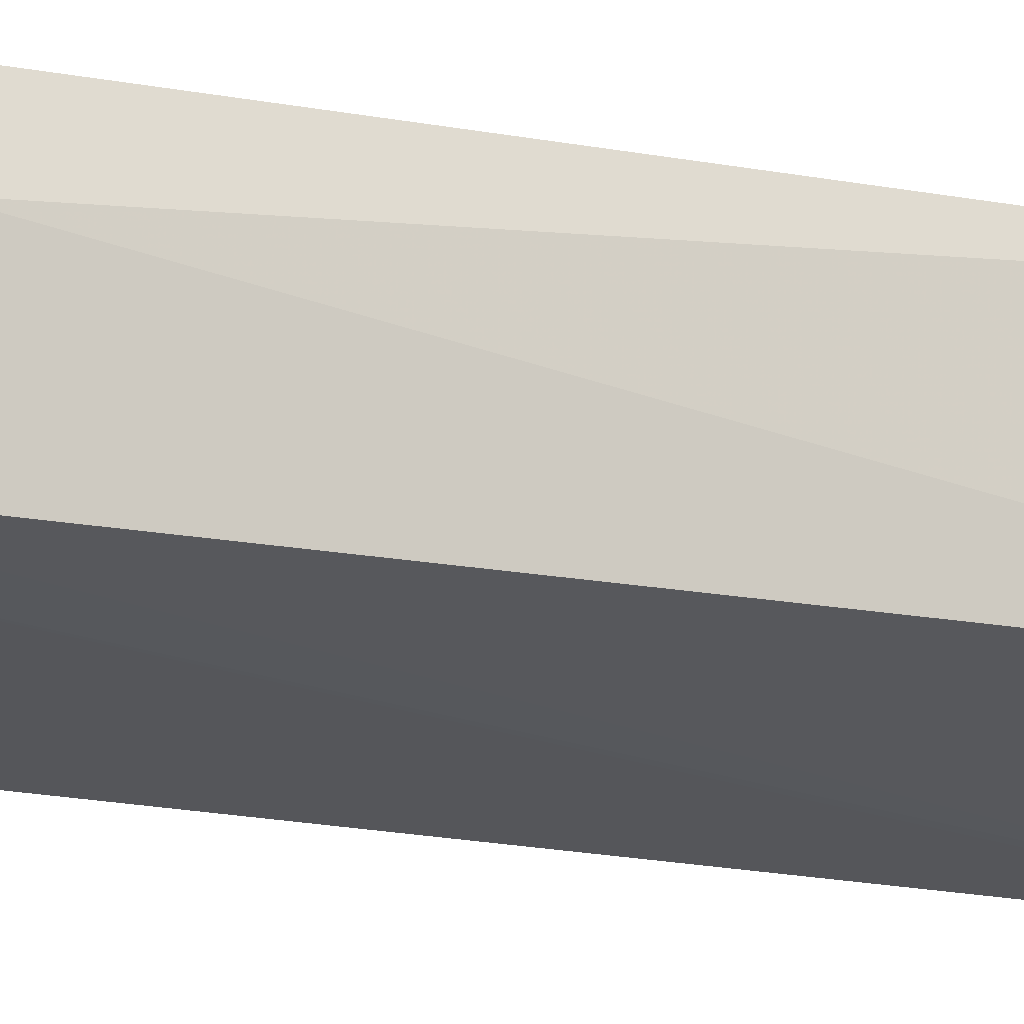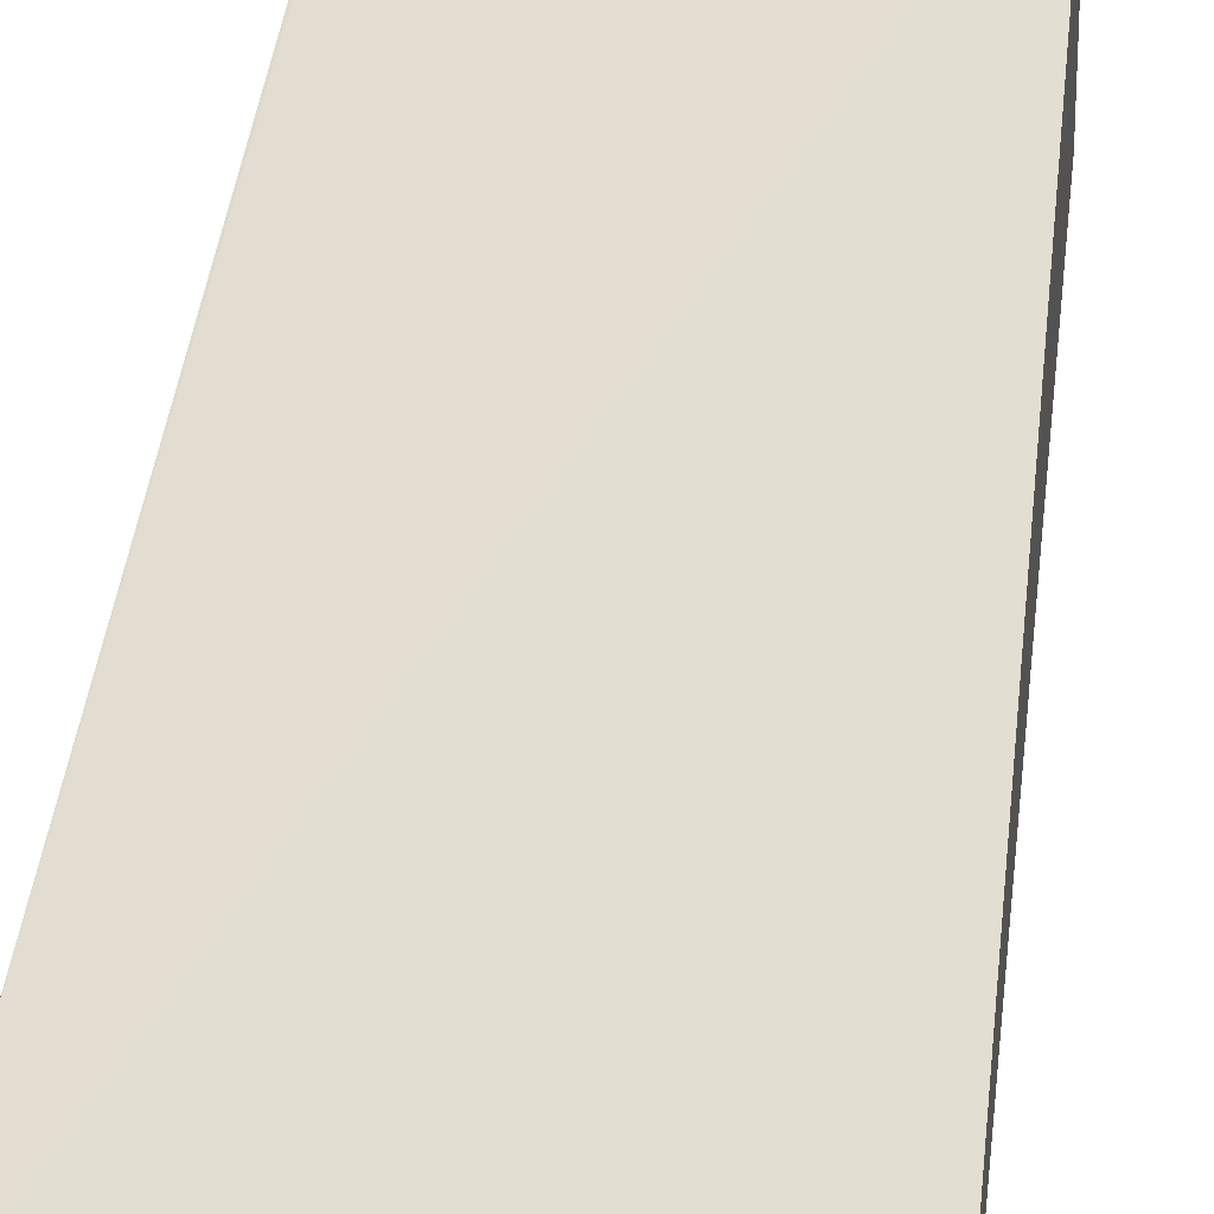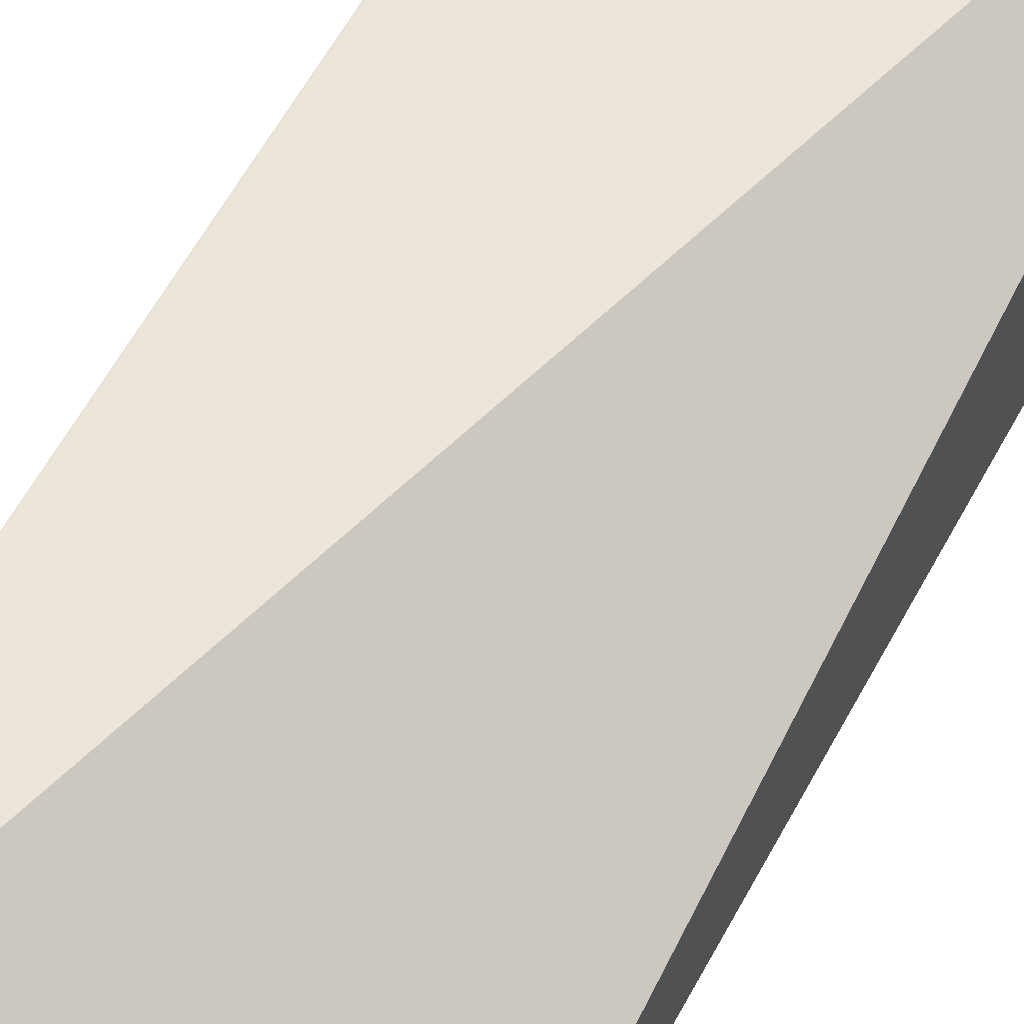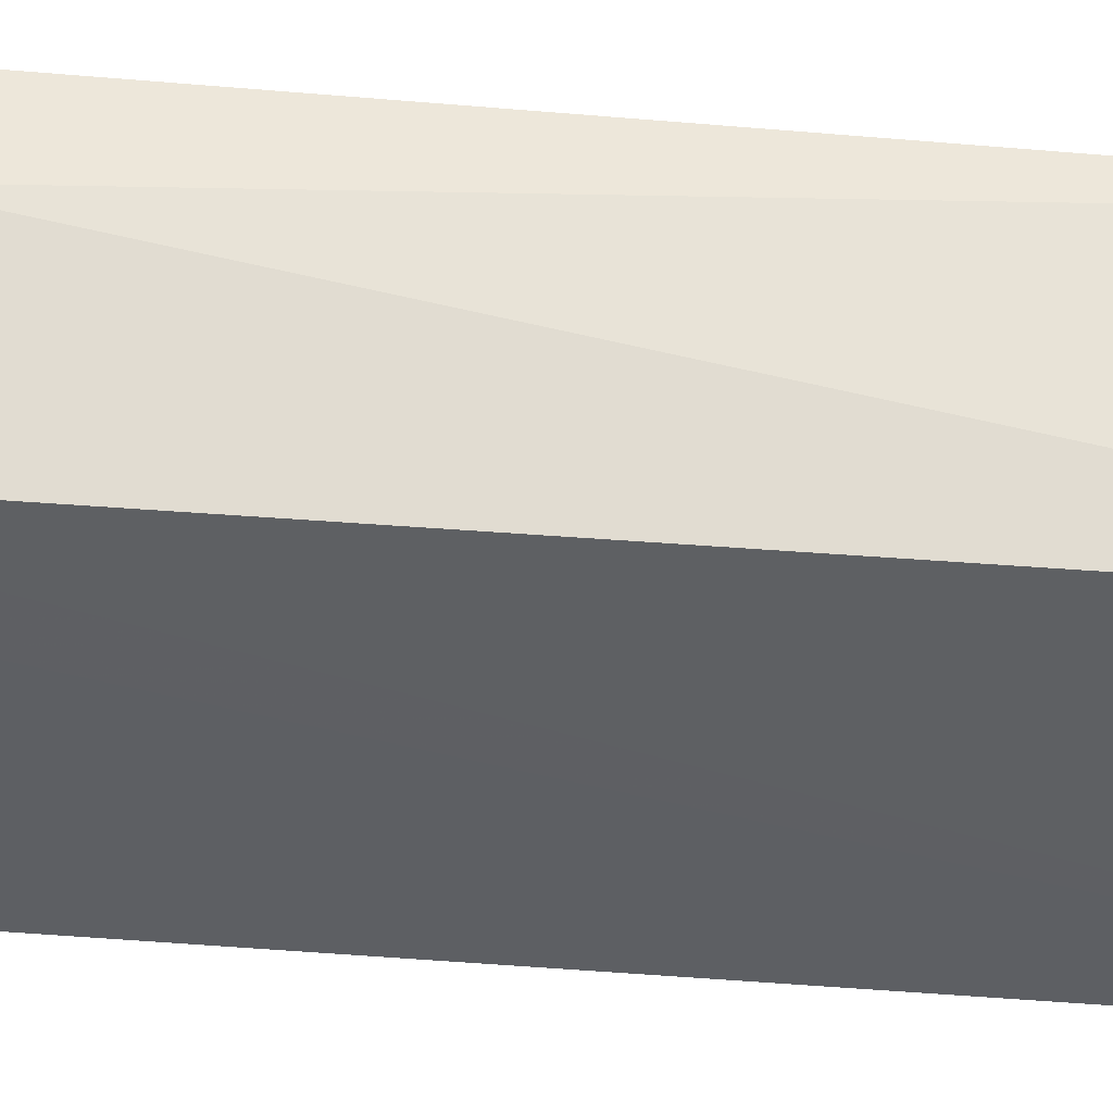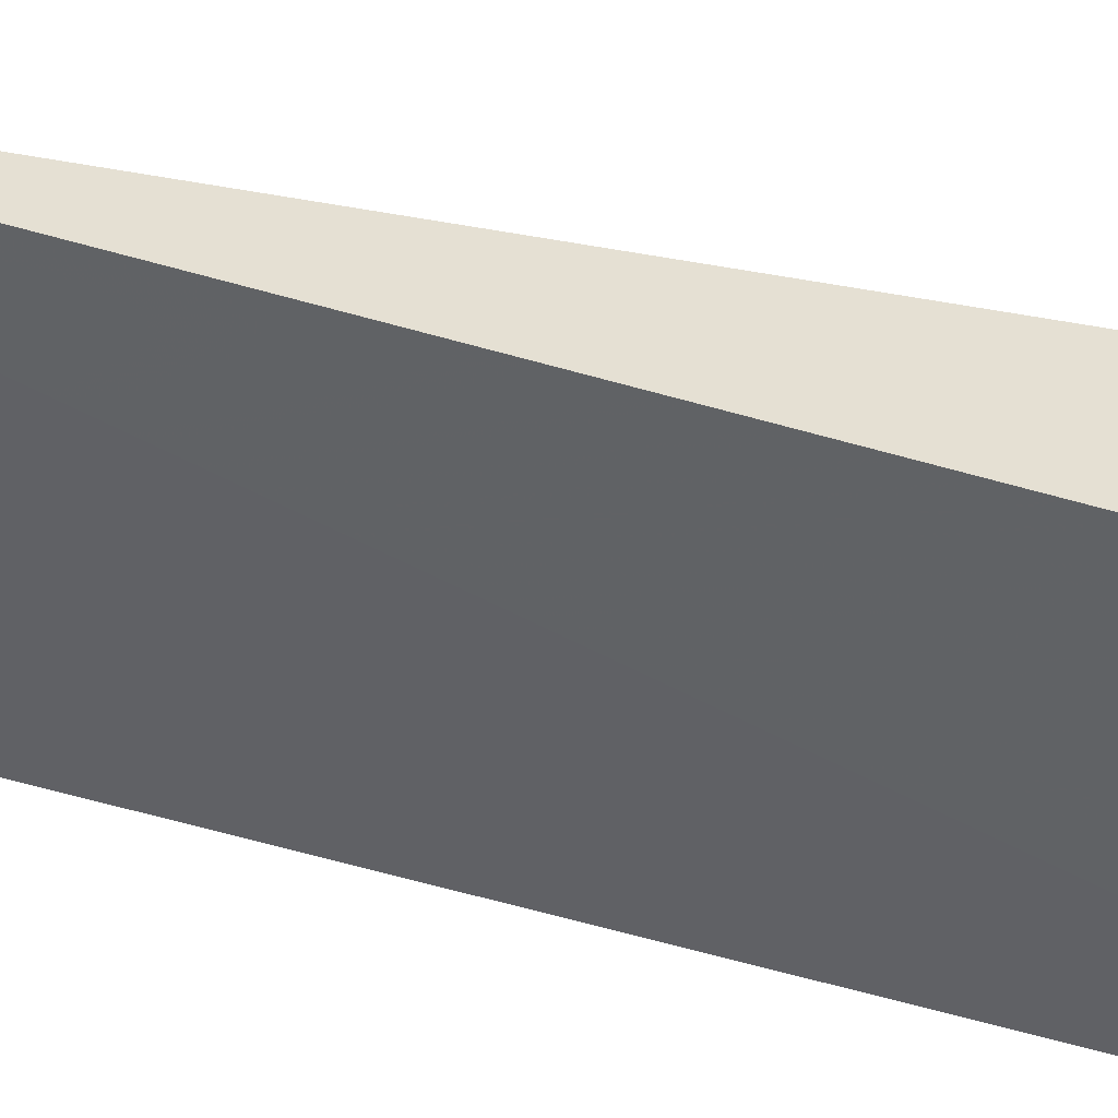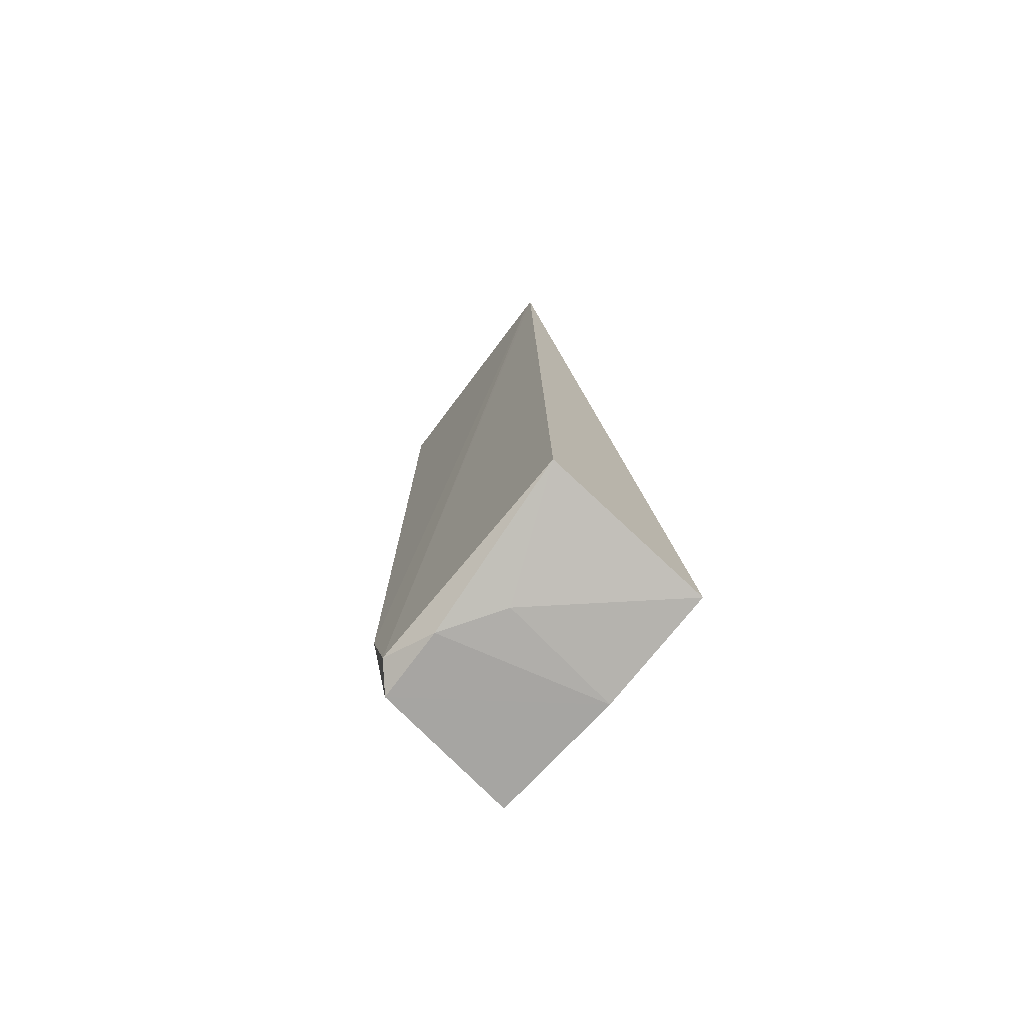
<metadata>
{"format":"obj","ext":"obj","renderer":"f3d","projection":"perspective","resolution":1024,"background":"white","views":[{"elev":-24.5,"azim":-105.1,"up":"+Y"},{"elev":35.1,"azim":6.1,"up":"+Y"},{"elev":56.1,"azim":27.6,"up":"+Y"},{"elev":-38.3,"azim":-95.8,"up":"+Y"},{"elev":-52.1,"azim":71.7,"up":"+Y"},{"elev":-75.8,"azim":48.5,"up":"+Z"}]}
</metadata>
<code>
v -0.03045 -0.02402 0.03911
v -0.04046 -0.01681 0.001291
v -0.03039 -0.02355 0.002124
v -0.03523 -0.0167 0.001057
v -0.04141 -0.01679 0.03911
v -0.03724 -0.02271 0.001174
v -0.03049 -0.01683 0.001388
v -0.04163 -0.01672 0.007895
v -0.04009 -0.02246 0.001292
v -0.03493 -0.02141 0.001193
v -0.04154 -0.01895 0.007899
v -0.04011 -0.02328 0.03905
v -0.03926 -0.02332 0.001847
v -0.04159 -0.01896 0.01
v -0.03078 -0.02401 0.03912
v -0.04019 -0.02328 0.005574
v -0.04168 -0.01673 0.01
f 7 1 3
f 7 5 1
f 7 4 5
f 8 5 4
f 8 4 2
f 9 2 4
f 9 4 6
f 10 6 4
f 10 4 7
f 10 7 3
f 10 3 6
f 11 8 2
f 11 2 9
f 13 9 6
f 13 6 3
f 13 3 1
f 14 8 11
f 14 12 5
f 15 1 5
f 15 5 12
f 15 13 1
f 16 9 13
f 16 12 14
f 16 14 11
f 16 11 9
f 16 15 12
f 16 13 15
f 17 14 5
f 17 5 8
f 17 8 14

</code>
